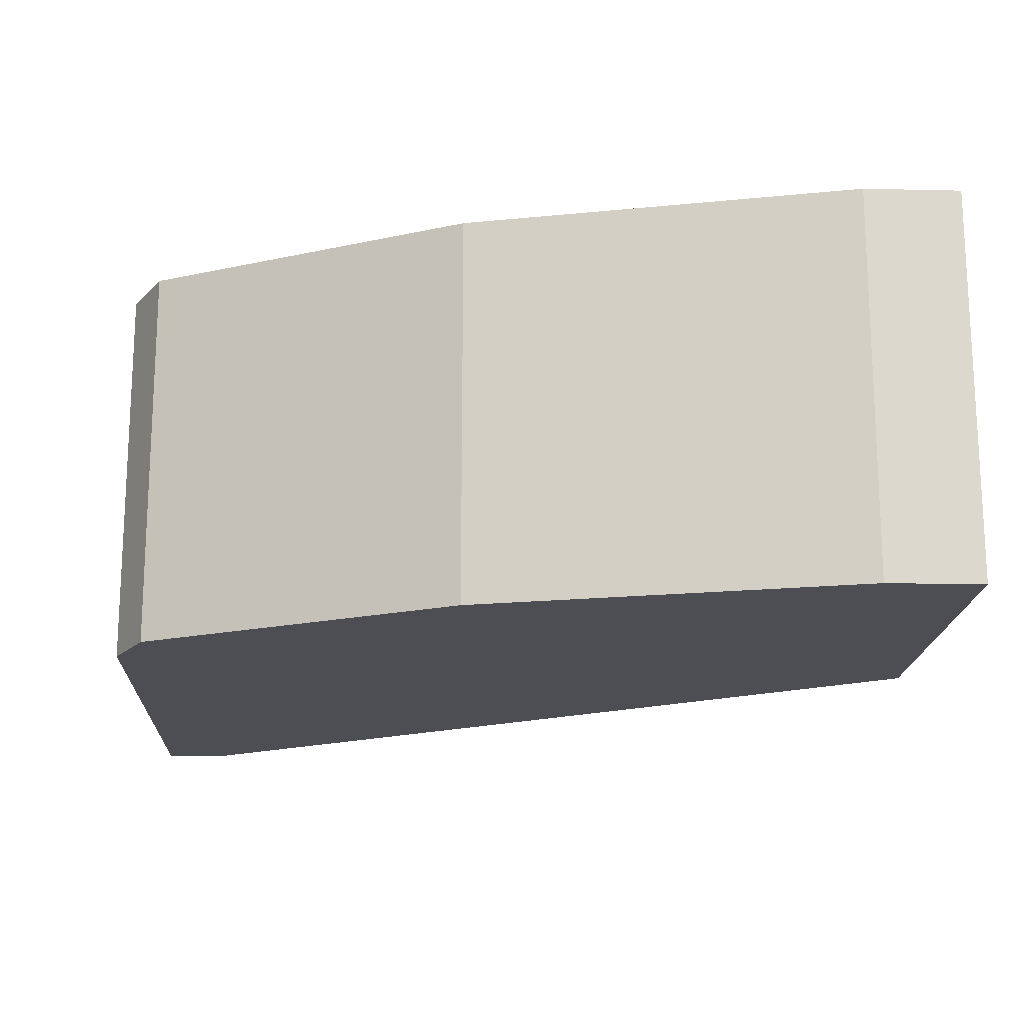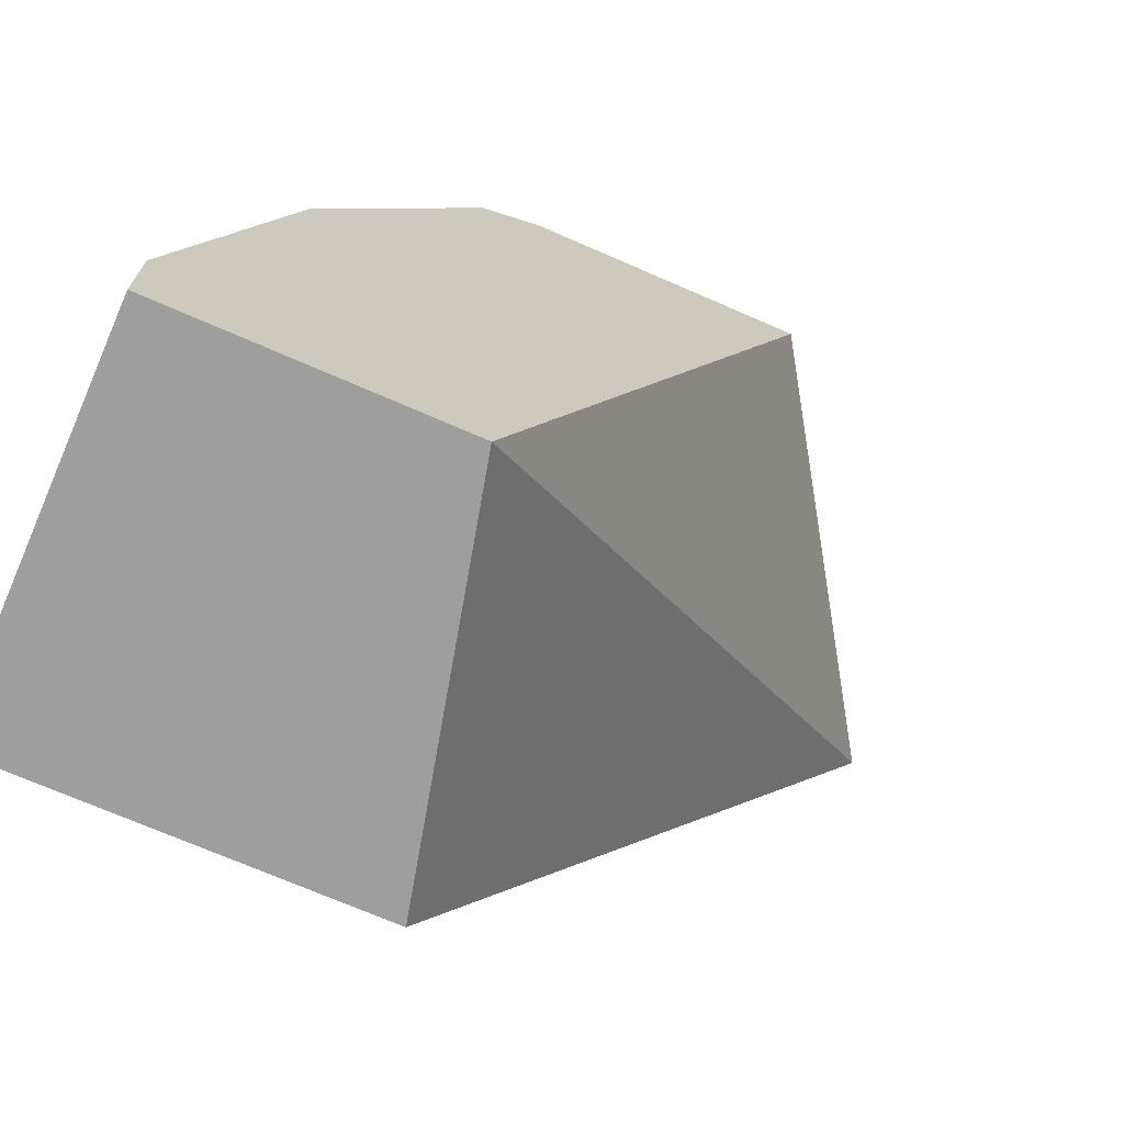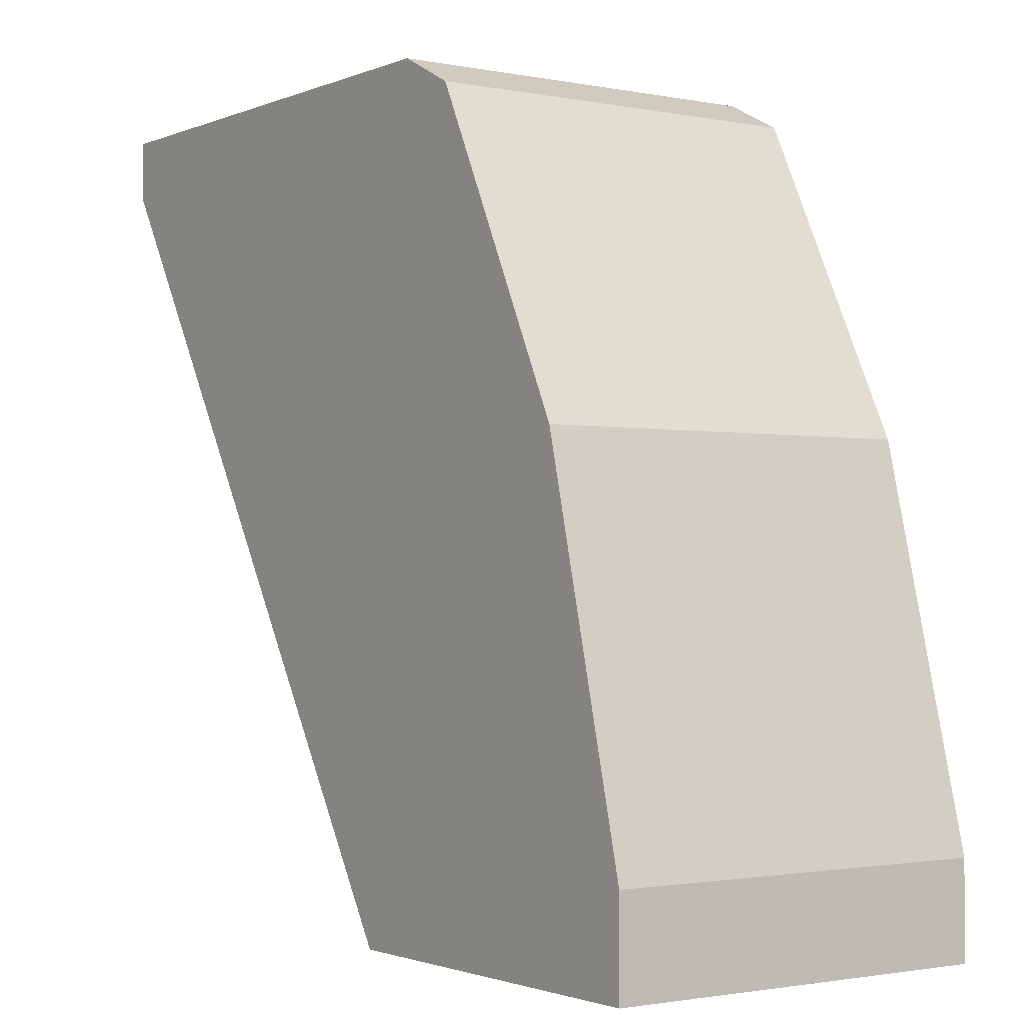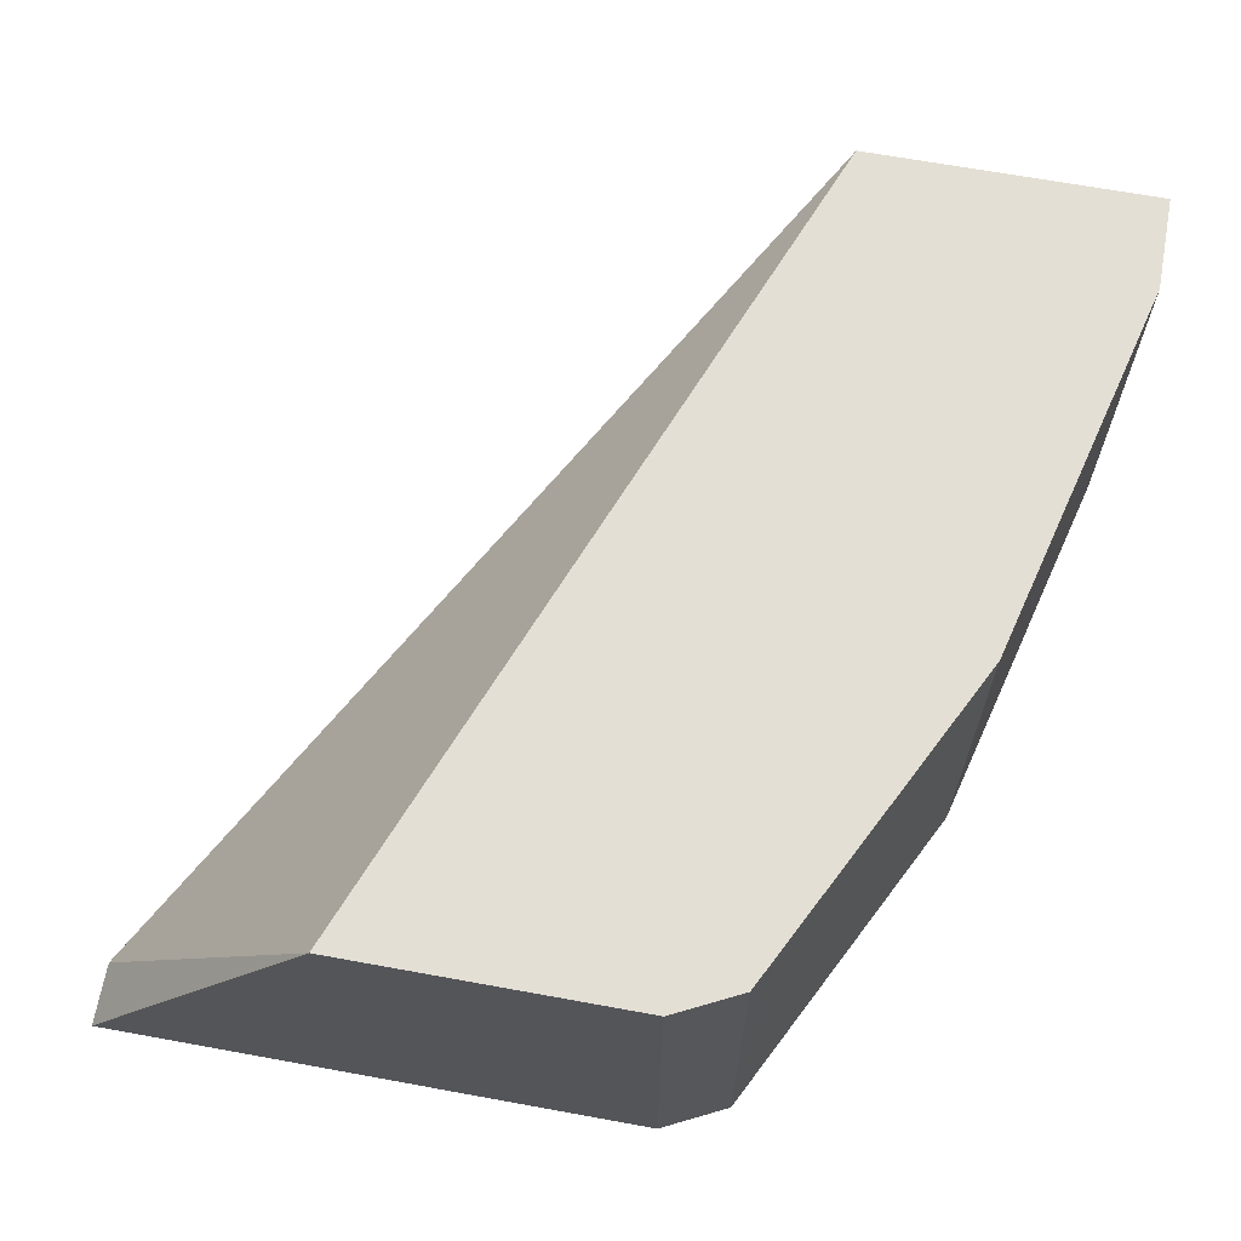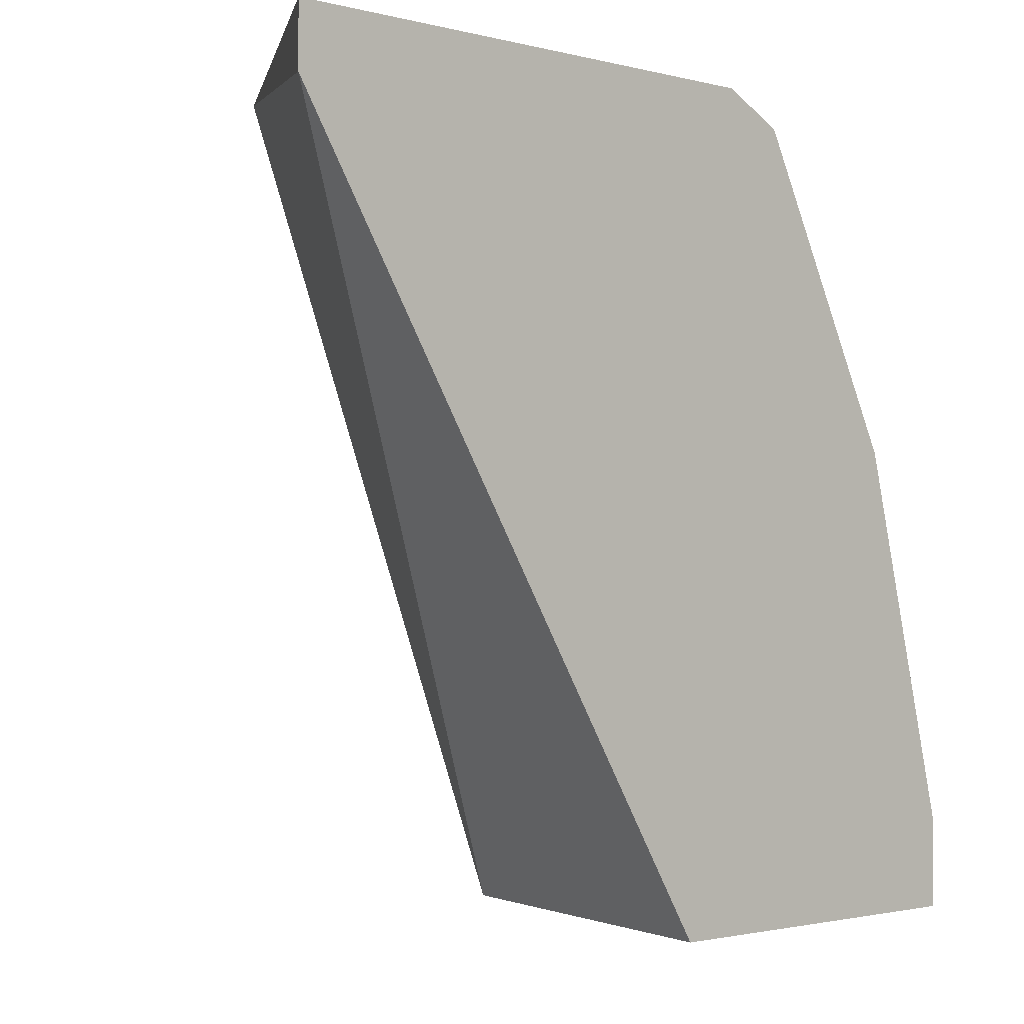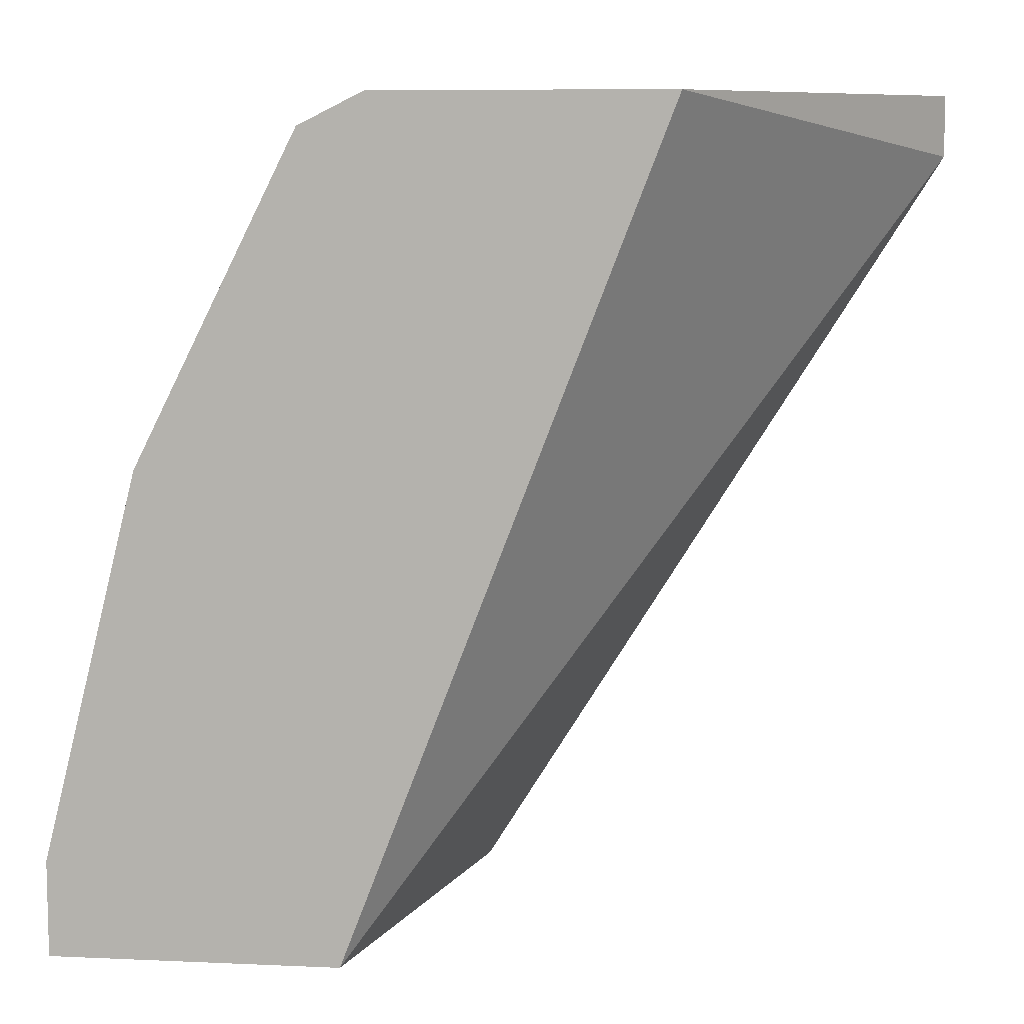
<metadata>
{"format":"obj","ext":"obj","renderer":"f3d","projection":"perspective","resolution":1024,"background":"white","views":[{"elev":-17.3,"azim":87.4,"up":"+Y"},{"elev":-70.9,"azim":156.4,"up":"+Z"},{"elev":-1.6,"azim":54.8,"up":"+Z"},{"elev":66.3,"azim":10.4,"up":"+Y"},{"elev":-1.7,"azim":-43.4,"up":"+Z"},{"elev":8.8,"azim":-173.2,"up":"+Z"}]}
</metadata>
<code>
v 0.2242 -0.8754 4.902e-05
v 0.1225 -0.8754 0.1632
v 0.2443 -0.7916 4.902e-05
v 0.3054 -0.8754 4.902e-05
v 0.1225 -0.8754 0.1765
v 0.1764 -0.7916 0.1765
v 0.3054 -0.7916 4.902e-05
v 0.3054 -0.8754 0.02038
v 0.2375 -0.8754 0.1765
v 0.2375 -0.7916 0.1765
v 0.3054 -0.7916 0.02038
v 0.285 -0.8754 0.1018
v 0.2511 -0.8754 0.1697
v 0.2511 -0.7916 0.1697
v 0.285 -0.7916 0.1018
v 0.285 -0.8754 0.1019
v 0.2544 -0.8754 0.163
v 0.2533 -0.7916 0.1654
v 0.2736 -0.7916 0.1247
v 0.2646 -0.8754 0.1426
f 3 11 7
f 8 15 12
f 4 11 8
f 5 9 10
f 5 10 6
f 8 11 15
f 9 13 14
f 17 20 18
f 12 15 16
f 13 17 18
f 13 18 14
f 15 19 16
f 16 19 18
f 16 18 20
f 3 15 11
f 9 14 10
f 3 19 15
f 4 7 11
f 3 14 18
f 3 18 19
f 1 2 3
f 1 3 7
f 1 7 4
f 1 4 8
f 1 8 12
f 1 16 20
f 1 20 17
f 1 12 16
f 1 13 9
f 1 9 5
f 1 5 2
f 2 5 6
f 2 6 3
f 3 6 10
f 3 10 14
f 1 17 13

</code>
